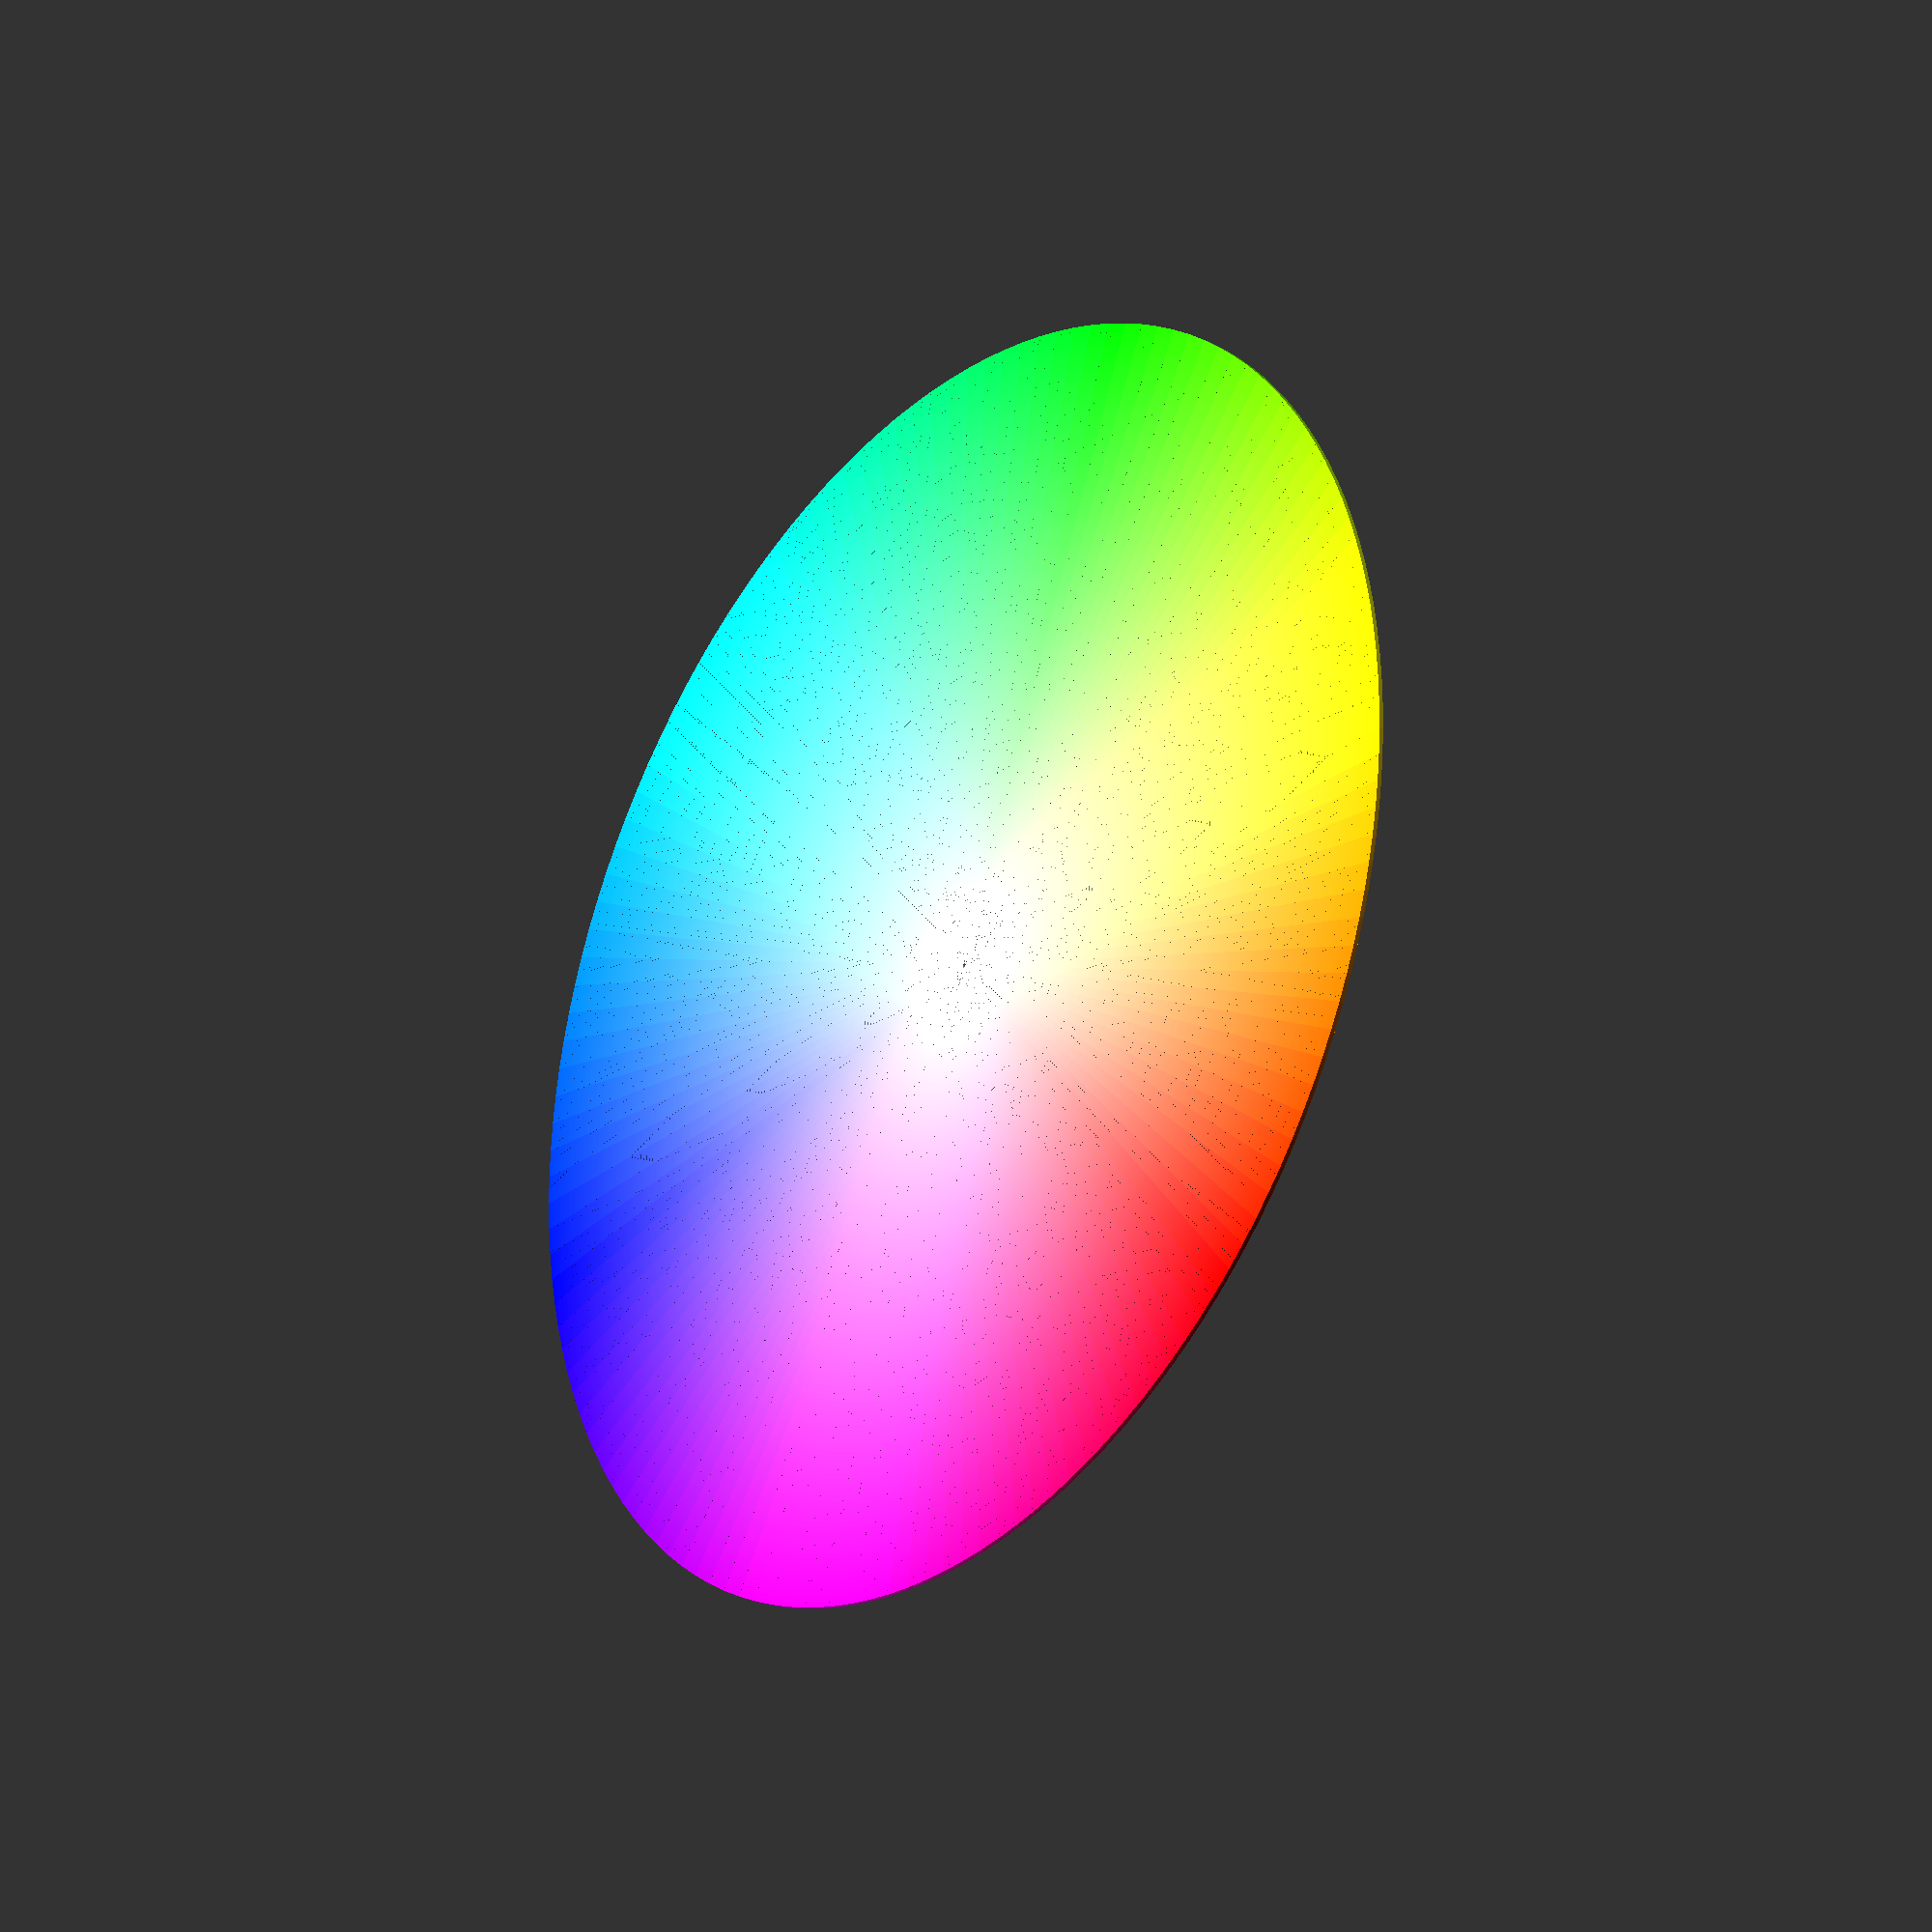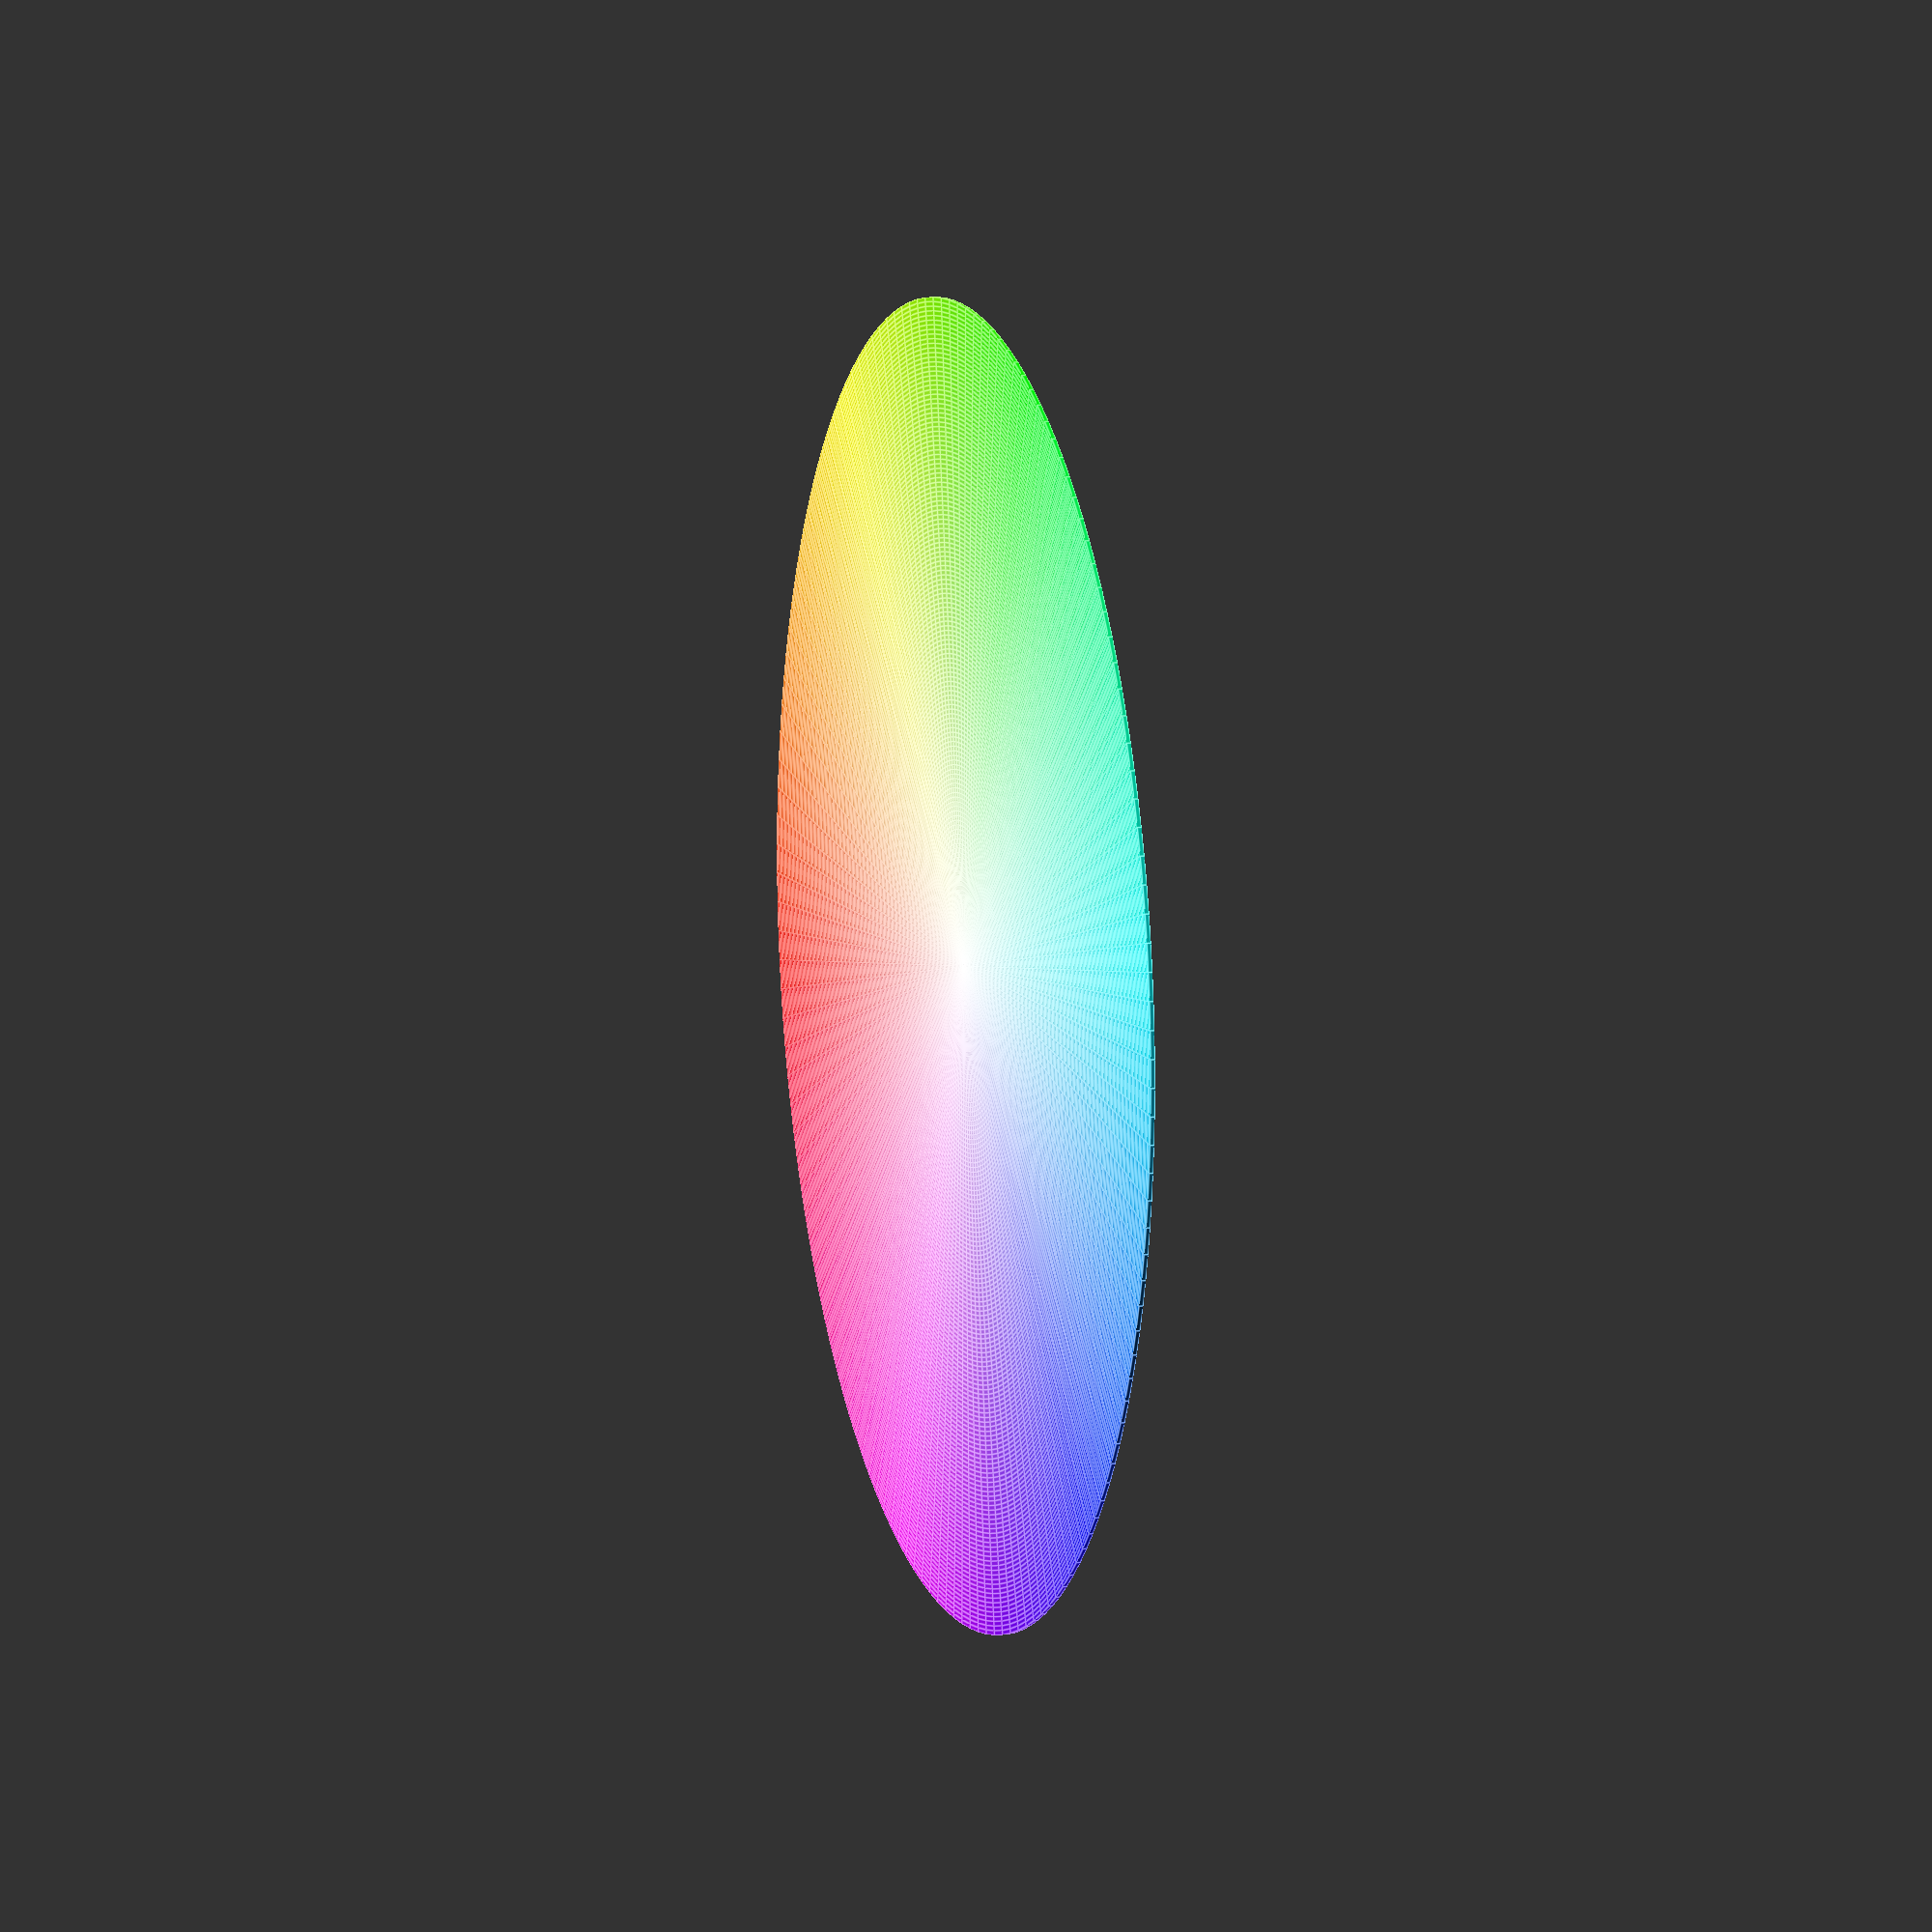
<openscad>
/*
Rainbow Color Library
=====================
Aaron Ciuffo (Txoof)
Reach me at google mail: aaron dot ciuffo
https://www.thingiverse.com/txoof/about
released under GPL V3.0

Library to produce 2D array of RGB values scaled across an abitrary size
*/

/* [Demo] */
//Which Demo?
demo = "wheel"; //[wheel:Color Wheel, grid:Color Palet, objDemo:Object Demo]
//Use color scaling?
ColorScaling = true; //[true:Use Color Scaling, false:Do Not Use Color Scaling]
//Segments to divide color wheel into
WheelSegments = 144; //[2:255]
// Iterations 
WheelIterations = 144; // [1:255]
//Grid Columns
GridColumns = 144; //[1:255]
//Grid Rows
GridRows = 144; //[1:255]

thingiverse();

module thingiverse() {
  if (demo == "wheel") {
    wheel(WheelSegments, WheelIterations, ColorScaling);
  } 

  if (demo == "grid") {
    grid(GridColumns, GridRows, ColorScaling);
  }

  if (demo == "objDemo") {
    objDemo();
  }
}

/*
function wCos (wheel cosine)
  calculates the phase shifted cos function with a period of 8Pi/3 (cos(t*3/4))/0.7
  
  accepts:
    * angle (real): angle for which to calculate a the cos function (in degrees)
    * shift (real): angle by which to advance/retard the phase (in degrees)

  returns:
    * positive real number between 1.5, 0
*/
function wCos(angle = 0, shift = 0) = abs(cos((angle*3/4)-shift))/0.7;


/*
function chord(r = 1, angle = 30)
  calculates chord length given a radius and angle

  accepts:
    * r (real): radius of circle
    * angle (real): angle of segement
  returns:
    * length of chord (real)

  example:
    * echo(chord(r = 10, angle = 60));
    * ECHO: 5.17638

*/
function chord(r = 1, angle = 30) = 2*(r*sin(angle/2));


/*
function red
  provides red values for a color wheel with a radius of 1 radian where:
    red increases from 0 to 1 over interval 4Pi/3 to 5Pi/3
    red is 1 over interval  5Pi/3 to Pi/3
    red decreases from 1 to 0 over interval Pi/3 to 2Pi/3
    phase shift = 0 and 270

  accepts:
    * angle (real)
  returns:
    * positive real between 0 and 1
*/
function red(angle = 0) = 
  angle <= 120  ? 
    ((wCos(angle, 0) >= 1) ? 1 : wCos(angle, 0)) 
  : ((angle >=240) ? (wCos(angle, 270) >= 1 ? 1 : wCos(angle, 270)) 
  : 0);

/*
function redScale
  Scales red values between 5Pi/3 to Pi/3 for a color wheel as a percentage 
  of 1 radian

  accepts:
    * angle (real)
    * r (real): radians
  returns:
    * positive real between 0 and 1
*/
function redScale(angle = 0, r = 1) =
  ((angle >= 0 && angle <= 60) || (angle >= 300 && angle <= 360)) ?
    red(angle) : red(angle) + ((1 - red(angle)) * (1 - r)); 

/*
function green
  provides green values for a color wheel with a radius of 1 radian where:
    green increases from 0 to 1 over interval 0 to Pi/3
    green is 1 over interval Pi/3 to Pi
    green decreases from 1 to 0 over interval Pi to 4Pi/3
    phase shift = 90

  accepts:
    * angle (real)
  returns:
    * positive real between 0 and 1
*/
function green(angle = 0) = 
  angle <= 240 ?
    ((wCos(angle, 90) >= 1) ? 1 : wCos(angle, 90)) : 0;

/*
function greenScale
  Scales green values between Pi/3 to 3Pi/3 for a color wheel as a percentage 
  of 1 radian
  
  accepts:
    * angle (real)
    * r (real): radians
  returns:
    * positive real between 0 and 1
*/
function greenScale(angle = 0, r = 1) =
  (angle >= 60 && angle <= 180) ?
    green(angle) : green(angle) + ((1 - green(angle)) * (1 - r)); 



/*
function blue
  provides green values for a color wheel with a radius of  radian where:
    blue increases from 0 to 1 over interval 2Pi/3 to Pi
    blue is 1 over interval Pi to 5Pi/3
    blue decreases from 1 to 0 over interval 5Pi/3 to 0
  accepts:
    * angle (real)
  returns:
    * positve real between 0 and 1
*/
function blue(angle = 0) = 
  angle >= 120 ?
    ((wCos(angle, 180) >= 1) ? 1 : wCos(angle, 180)) : 0; 

/*
function blueScale
  Scales blue values between 3Pi/3 to 5Pi/3 for a color wheel as a percentage 
  of 1 radian
  
  accepts:
    * angle (real)
    * r (real): radians
  returns:
    * positive real between 0 and 1
*/
function blueScale(angle = 0, r = 1) =
  (angle >= 180 && angle <= 300) ?
    blue(angle) : blue(angle) + ((1 - blue(angle)) * (1 - r)); 

/*
function RGB(angle = 30)
  returns RGB value as 1D array of reals value between 0 an 1.

  accepts:
    * angle (real)
  returns:
    * RGB (array of real)

  example:
    * echo(RGB(30))
    * ECHO: [1, 0.546691, 0]

*/
function RGB(angle = 0) = [red(angle), green(angle), blue(angle)];

/*
funciton RGBScale
  returns RGB value as 1D array of reals scaled by distance from origin (0-1)

  accepts:
    * angle (real)
    * r (real): radius between 0-1
  returns:
    * RGB (array of real)

  example: 
    * echo(RGBScale(55, 1));
    * ECHO: [1, 0.941923, 0]
    * echo(RGBScale(55, 0.5));
    * ECHO: [1, 0.970961, 0.5]
    * echo(RGBScale(55, 0));
    * ECHO: [1, 1, 1]
*/
function RGBScale(angle = 0, r = 1) = 
  [redScale(angle, r), greenScale(angle, r), blueScale(angle, r)];



/*
function colorArray(columns = 10, rows = 10, scaled = false)
  create an X by Y array of RGB values

  accepts:
    * columns (integer): divisions of color wheel
    * rows (integer): number of itterations from origin 
    * scaled (boolean): when true, return a value scaled by 
      distance from origin
  returns:
    * X by Y array of RGB values

  example:
    * myArray = colorArray(3, 3, scaled = false);
      for (row=[0:len(myArray)-1]) { //five itterations
        echo(colorArray[row]);
      }

    * ECHO: [[1, 0, 0], [1, 0, 0], [1, 0, 0]]
    * ECHO: [[0, 1, 0], [0, 1, 0], [0, 1, 0]]
    * ECHO: [[0, 0, 1], [0, 0, 1], [0, 0, 1]]

*/
function colorArray(columns = 10, rows = 10, scaled = false) = 
  scaled ? 
    [
      for(i = [0:360/columns:359.999])
        [for (j = [1:rows]) RGBScale(i, (j-1)/rows)]
    ] : 
    [
      for(i = [0:360/columns:359.999])
        [for(j = [1:rows])  RGB(i)]
    ];


/*
module grid(x = 10, y = 10, scaled = true, pixel = [10, 10, 10]
  draws a color grid
  
  accepts:
    * x (integer): number of rows
    * y (integer): number of columns
    * scaled (boolean): true - use scaling
    * pixel ([l, w, h]): 1D array of length, width, height
*/
module grid(x = 10, y = 10, scaled = true, pixel = [10, 10, 10]) {
  myColor = colorArray(x, y, scaled);
  translate([(-(pixel[0])*x)/2, (-(pixel[1])*y)/2, 0]) {
    for (i = [0:x-1]) {
      for (j = [0:y-1]) {
        translate([pixel[0]*1*i, pixel[1]*1*j, 0])
        color(myColor[i][j])
        cube(pixel, center = true);
      }
    }
  }
}

/*
module wheel(segments = 72, rings = 72, pixel = [10, 10, 10]
  draws a color wheel
  
  accepts:
    * segments (integer): number of segments to divide the wheel into
    * rings (integer): number of itterations 
    * scaled (boolean): true - use color scaling
    * pixel (1D array): [x dimension, y dimension, z dimension] of elements
*/
module wheel(segments = 72, rings = 72, scaled = true, pixel = [10, 10, 10]) {
  angle = 360/segments;
  for (i = [0 : 360/segments : 359.99999]) {
    segnum = i/360*segments;
    //echo(str("segnum: ", segnum, " angle: ", i, " RGB: ", [red(i ), green(i), blue(i)]));
    for (j = [1 : rings-0 ]) {
      if (scaled) {
        rotate([0, 0, i])
          translate([j*pixel[2], 0, 0])
          color(RGBScale(i, (j-1)/rings))
          //color(RGB(i))
          cube([pixel[0], chord(r = pixel[1]*(j+1), angle = angle), 
                pixel[2]], center = true);
      } else {
         rotate([0, 0, i])
          translate([j*pixel[2], 0, 0])
          //color(RGBScale(i, (j-1)/rings))
          color(RGB(i))
          cube([pixel[0], chord(r = pixel[1]*(j+1), angle = angle), 
                pixel[2]], center = true);
     
      }
    }

  }
}

module objDemo(rows = 2, columns = 3, size = 20, minQual = 36, step = 1) {
  sep = 1; //seperation of elements
  //create an array of RGB values that matches the rows and columns
  myColors = colorArray(rows, columns, scaled = true);
  for (i = [1:rows]) {
    for (j = [1:columns]) {
      // make some interesting shapes by adjusting the quality
      $fn = (minQual+i*step) >= 36 ? 36 : (minQual+i*step);
      //pull the next color from the color array 
      color(myColors[i-1][j-1])
      translate([size+(size*2+size*sep)*(i-1), 
                size+(size*2+size*sep)*(j-1), 0])
      sphere(size, $fn);
    }
  }

}

//wheel(144, 90, true);
//grid(255, 255, true);

//echo(chord(10, 30));
//echo(RGB(30));
//echo(colorArray(11, 15));

/*
echo(RGBScale(55, 1));
echo(RGBScale(55, 0.5));
echo(RGBScale(55, 0));
*/

/*
myArray = colorArray(3, 3, scaled = false);
for (row=[0:len(myArray)-1]) { //three iterations
  echo(myArray[row]);
}
*/

</openscad>
<views>
elev=207.4 azim=231.6 roll=128.3 proj=o view=solid
elev=349.6 azim=10.7 roll=253.8 proj=o view=edges
</views>
